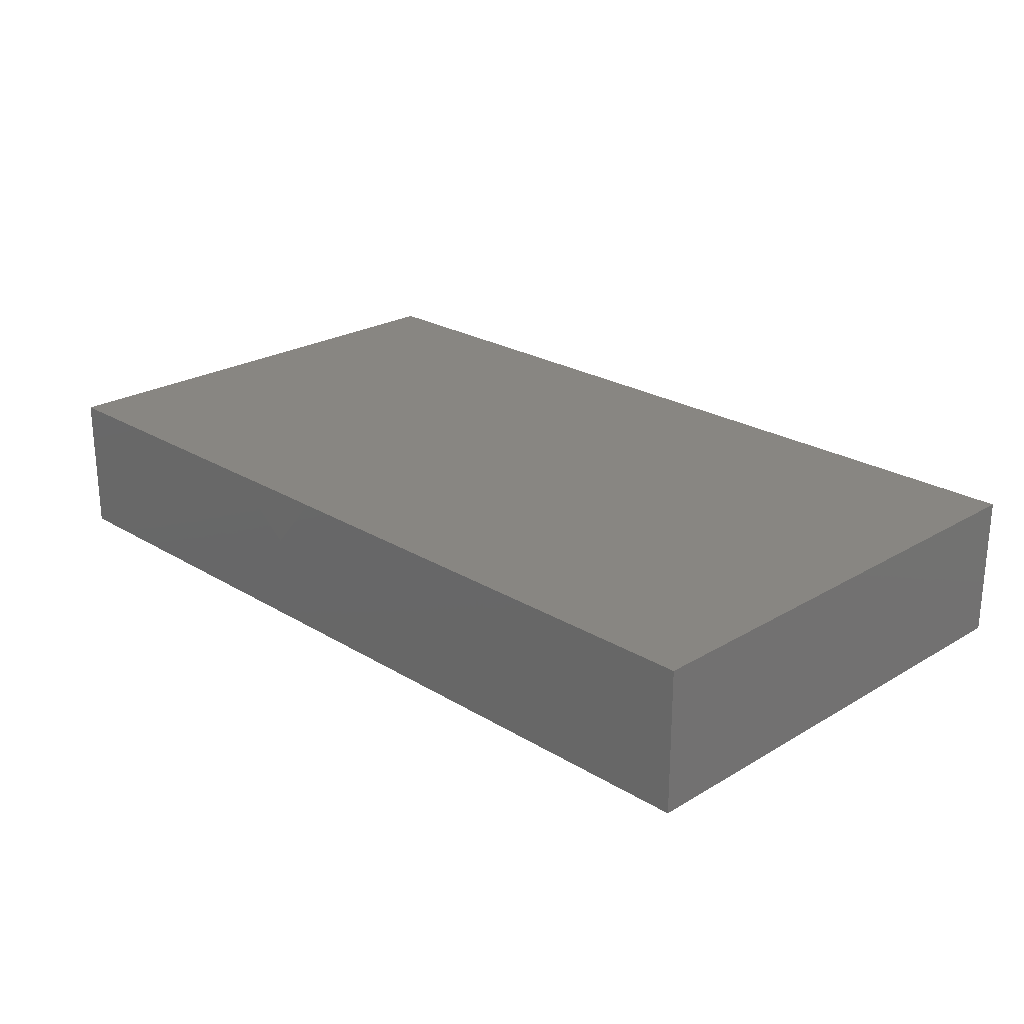
<metadata>
{"format":"stl","ext":"stl","renderer":"f3d","projection":"perspective","resolution":1024,"background":"white","views":[{"elev":23.8,"azim":45.3,"up":"+Z"}]}
</metadata>
<code>
# stl→obj: 399 verts, 794 faces
v 0.003819 0.04259 -0.01208
v -0.004458 0.04259 -0.01208
v -0.002078 0.04259 -0.00348
v 0.05874 -0.03415 0.01208
v 0.06838 -0.03415 0.01208
v 0.06051 -0.02706 0.01208
v 0.03129 -0.04259 -0.01208
v 0.04296 -0.04259 -0.01208
v 0.03999 -0.04259 -0.004002
v 0.04406 0.008127 -0.01208
v 0.038 0.01455 -0.01208
v 0.04406 0.02098 -0.01208
v 0.02444 0.03052 0.01208
v 0.01877 0.02273 0.01208
v 0.02708 0.02204 0.01208
v -0.03373 -0.04259 0.001905
v -0.04149 -0.04259 -0.01208
v -0.02936 -0.04259 -0.01208
v 0.01213 0.03042 0.01208
v 0.02146 -0.04259 0.001848
v 0.0198 -0.04259 -0.01208
v 0.02619 -0.04259 -0.004749
v 0.04894 -0.02663 0.01208
v 0.06117 0.03719 -0.01208
v 0.05619 0.04259 -0.01208
v 0.06615 0.04259 -0.01208
v 0.06406 0.04259 -0.004952
v 0.04245 0.03212 0.01208
v 0.03032 0.03651 0.01208
v 0.03639 0.0257 0.01208
v -0.03032 0.04259 0.004749
v -0.0412 0.04259 0.005517
v -0.03636 0.04259 0.01208
v 0.03193 0.008127 -0.01208
v 0.02587 0.01455 -0.01208
v 0.03187 0.02107 -0.01208
v -0.02602 -0.04259 0.001516
v -0.02808 -0.04259 0.01208
v -0.02426 -0.04259 -0.00696
v 0.01203 -0.01355 0.01208
v 0.02426 -0.01285 0.01208
v 0.01213 0 0.01208
v 0.04038 -0.0294 -0.01208
v 0.04574 -0.03415 -0.01208
v 0.05453 -0.02383 -0.01208
v 0.04615 -0.006111 -0.01208
v 0.05881 -0.01644 -0.01208
v 0.04406 -0.01757 -0.01208
v -0.0761 0 0.01208
v -0.06838 -0.004064 0.01208
v -0.06875 0.00545 0.01208
v 0.06832 -0.01757 -0.01208
v 0.0761 -0.009937 -0.01208
v 0.0761 -0.02218 -0.01208
v 0.01181 0.04259 -0.01208
v 0.0201 0.04259 -0.001273
v 0.0198 0.04259 -0.01208
v 0.03639 0.04259 0.01208
v 0.0761 0.04259 -0.002578
v 0.0678 0.04259 0.00158
v -0.04991 0.02671 0.01208
v -0.0426 0.02173 0.01208
v -0.04163 0.03315 0.01208
v -0.0761 0.03401 0.01208
v -0.0761 0.03239 -0.004466
v -0.0761 0.02962 0.002518
v 0.04873 0.03628 0.01208
v 0.04852 0.0257 0.01208
v 0.0554 0.03127 0.01208
v -0.05402 -0.04259 0.0005055
v -0.06088 -0.04259 -0.01208
v -0.05179 -0.04259 -0.01208
v 0.05619 0.03179 -0.01208
v 0.06143 0.02603 -0.01208
v 0.05564 0.02086 -0.01208
v 0.06226 0.01455 -0.01208
v 0.06838 0.0204 -0.01208
v 0.06832 0.008127 -0.01208
v -0.0761 0.04259 0.01208
v -0.0761 0.04259 0.003144
v -0.0761 -0.006056 -0.01208
v -0.0761 0.004664 8.674e-19
v -0.0761 0.01008 -0.01208
v -0.05904 0.0274 -0.01208
v -0.06263 0.04259 -0.01208
v -0.05298 0.03383 -0.01208
v -0.007924 0.04259 0.006213
v 0.003579 0.04259 0.005476
v 0.01697 0.04259 0.006291
v -0.01938 0.03473 0.01208
v -0.006065 0.03415 0.01208
v -0.01252 0.04259 0.01208
v -0.01158 0.04259 -0.01208
v -0.06838 0.04259 0.01208
v -0.05458 0.04259 0.01208
v -0.06837 0.04259 -0.006558
v -0.000507 0.04259 0.01208
v -0.02426 0 0.01208
v -0.01819 0.006425 0.01208
v -0.02846 0.006469 0.01208
v -0.06744 -0.04259 -0.002616
v -0.06849 -0.04259 -0.01208
v 0.0761 0.02592 0.002558
v 0.0761 0.006425 0.01208
v 0.0761 0.006425 0.001908
v -0.05458 -0.01927 0.01208
v -0.05458 -0.02976 0.01208
v -0.04707 -0.02692 0.01208
v 0.0761 -0.01285 0.01208
v 0.06888 -0.007036 0.01208
v 0.06838 -0.01927 0.01208
v 0.06065 -0.006425 0.01208
v 0.06065 -0.01927 0.01208
v -0.04852 -0.01285 0.01208
v 0.06852 0.006395 0.01208
v -0.04245 -0.01691 0.01208
v 0.04956 -0.04259 -0.004879
v 0.0447 -0.04259 0.002578
v 0.0761 0.03179 -0.01208
v 0.0761 0.03415 -0.004769
v -0.06113 -0.02588 0.01208
v -0.06671 -0.03212 0.01208
v -0.06247 -0.04259 0.01208
v 0.02536 0.001049 -0.01208
v 0.04108 0.0006666 -0.01208
v 0.03968 -0.01124 -0.01208
v -0.01798 0.01888 0.01208
v -0.02593 0.01332 0.01208
v -0.006089 0.006417 0.01208
v -0.01213 0 0.01208
v -0.03546 0.01256 0.01208
v -0.03032 0.01927 0.01208
v -0.06092 -0.01233 0.01208
v -0.0761 -0.01285 0.01208
v -0.06671 -0.01927 0.01208
v 0.006065 -0.01927 0.01208
v 0.01213 -0.0257 0.01208
v 0.01819 -0.01927 0.01208
v -0.01213 0.01285 0.01208
v -0.006065 0.01927 0.01208
v -0.02499 0.02681 0.01208
v -0.01213 0.0257 0.01208
v 0 0.0257 0.01208
v 0.006175 0.01294 0.01208
v 0.01173 0.04259 0.01208
v 0.02426 0.01285 0.01208
v -0.0761 -0.03415 0.01208
v -0.0761 -0.0257 0.01208
v -0.03478 0.02633 0.01208
v -0.03542 0.0002859 0.01208
v -0.05476 0.009583 0.01208
v -0.04852 0.004722 0.01208
v -0.0416 -0.00396 0.01208
v -0.04234 0.009477 0.01208
v -0.0761 -0.04259 -0.01208
v -0.0761 -0.03464 -0.00383
v -0.0761 -0.03437 -0.01208
v -0.0761 0.04259 -0.004466
v -0.0761 0.04259 -0.01208
v -0.0761 0.03179 -0.01208
v 0.0761 -0.02608 -0.00335
v 0.0761 -0.04259 -0.01208
v 0.0761 -0.03239 -0.01208
v -0.0761 -0.02872 0.003549
v 0.0761 -0.04259 0.01208
v 0.0761 -0.04259 0.002578
v 0.0761 -0.03415 0.01208
v 0.0761 0.03437 0.01208
v 0.0761 0.02614 0.01208
v 0.0761 0.03415 0.002558
v -0.0761 0.01585 -0.004567
v -0.0761 0.0129 0.003867
v -0.0761 0.02218 0.01208
v -0.06065 0.03042 0.01208
v 0.04245 0.01927 0.01208
v 0.03639 0.01285 0.01208
v -0.06511 -0.03042 -0.01208
v -0.0002306 -0.02599 0.01208
v 0.006065 -0.02976 0.01208
v -0.0761 -0.04259 0.01208
v -0.06852 0.03059 -0.01208
v 0.06815 -0.03036 -0.01208
v 0.0761 -0.02591 0.01208
v 0.06751 0.04259 0.01208
v 0.06065 0.0257 0.01208
v 0.06475 -0.04259 0.01208
v 0.05683 -0.04259 0.01208
v 0.05706 -0.04259 0.003241
v 0.0761 -0.04259 -0.004844
v -0.02454 -0.02183 0.01208
v -0.03768 -0.02529 0.01208
v -0.03032 -0.02976 0.01208
v -0.05234 -0.04259 0.01208
v -0.0002407 -0.01325 0.01208
v -0.01213 -0.01285 0.01208
v -0.00569 -0.01992 0.01208
v 0.0496 -0.03433 0.01208
v 0.001607 -0.04259 -0.004749
v 0.007603 -0.04259 -0.01208
v 0.01092 -0.04259 -0.004185
v -0.01723 -0.04259 -0.01208
v -0.01677 -0.04259 -0.005404
v -0.02441 0.04259 0.01208
v -0.01821 0.04259 0.004436
v 0.009548 -0.04259 0.01208
v 0.02044 -0.04259 0.01208
v 0.02428 -0.0332 0.01208
v 0.04852 -0.01285 0.01208
v 0.05986 0.0006545 0.01208
v 0.02555 -0.03651 -0.01208
v 0.03193 -0.03042 -0.01208
v 0.0761 -0.01876 0.003954
v 0.0761 -0.006292 0.002887
v 0.0656 -0.04259 -0.01208
v 0.06896 -0.04259 0.002578
v 0.0761 0.04259 0.01208
v 0.0003196 -0.04259 0.01208
v 0.002246 -0.04259 0.007327
v -0.0138 0.004797 -0.01208
v -0.00187 -0.0008775 -0.01208
v -0.002727 -0.008635 -0.01208
v -0.04021 -0.04259 0.01208
v -0.04582 -0.04259 0.0002019
v -0.02503 0.04259 -0.002556
v -0.03639 0.04259 -0.002578
v -0.02172 0.01584 -0.01208
v -0.01326 0.0132 -0.01208
v 0.05623 0.007222 -0.01208
v 0.05013 0.01455 -0.01208
v -0.0378 0.01613 -0.01208
v -0.04421 0.02246 -0.01208
v -0.03639 0.0257 -0.01208
v -0.0761 -0.02466 -0.004133
v -0.0761 -0.01102 -0.003854
v -0.0761 -0.01877 -0.01208
v -0.005097 -0.04259 -0.01208
v 0.02306 -0.01392 -0.01208
v 0.03292 -0.01841 -0.01208
v 0.02302 -0.02166 -0.01208
v -0.0761 -0.02614 -0.01208
v -0.01084 -0.03651 -0.01208
v -0.004458 -0.03042 -0.01208
v 0.06832 -0.004722 -0.01208
v 0.0761 -0.000905 -0.01208
v -0.01819 -0.02976 0.01208
v -0.01213 -0.03383 0.01208
v -0.01213 -0.0257 0.01208
v 0.0614 -0.03693 -0.01208
v -0.02426 -0.03383 0.01208
v -0.06494 -0.01646 -0.01208
v -0.06511 -0.004722 -0.01208
v 0.05879 0.04259 0.01208
v 0.05589 -0.03186 -0.01208
v -0.0288 -0.01466 0.01208
v 0 0 0.01208
v -0.05403 0.04259 0.00204
v 0.06031 0.01754 0.01208
v 0.04937 0.01372 0.01208
v 0.06039 0.009853 0.01208
v -0.01827 -0.01792 0.01208
v 0.03257 -0.04259 0.01208
v 0.04245 -0.03383 0.01208
v 0.0447 -0.04259 0.01208
v -0.01607 -0.04255 0.01208
v -0.007672 -0.04259 0.01208
v -0.04015 -0.005321 -0.01208
v -0.05234 -0.005369 -0.01208
v -0.04691 0.001703 -0.01208
v 0 -0.03383 0.01208
v 0.05077 -0.04259 0.007327
v 0.01482 -0.04259 0.00724
v 0.008166 -0.04259 0.002833
v -0.03639 -0.03383 0.01208
v -0.05241 -0.01813 -0.01208
v -0.04021 -0.01818 -0.01208
v -0.04691 -0.024 -0.01208
v -0.04691 -0.01115 -0.01208
v 0.06115 -0.02439 -0.01208
v 0.007672 0.01285 -0.01208
v 0.007231 0.02146 -0.01208
v 0.01527 0.0156 -0.01208
v -0.04125 -0.02959 -0.01208
v -0.05254 -0.03013 -0.01208
v 0.0482 0.04259 -0.01208
v 0.0388 0.04259 -0.01208
v 0.04245 0.04259 0.002191
v 0.05509 -0.04259 -0.01208
v -0.04131 0.03507 -0.01208
v -0.05076 0.04259 -0.01208
v 0.03639 -0.01285 0.01208
v -0.003728 0.02055 -0.01208
v -0.005596 0.008995 -0.01208
v 0.0761 0.01455 -0.01208
v 0.0761 0.04259 -0.01208
v -0.06104 0.002959 0.01208
v 0.04852 0 0.01208
v 0.0761 0.0257 -0.00696
v 0.003836 0.006425 -0.01208
v 0.01109 -0.00637 -0.01208
v 0.005586 -0.001242 -0.01208
v 0.02427 0.04259 0.01208
v 0.02927 0.04259 0.005602
v -0.02188 0.002743 -0.01208
v -0.02869 0.008182 -0.01208
v 0.01471 -0.02296 -0.01208
v 0.007992 -0.01736 -0.01208
v -0.04612 0.01558 -0.01208
v -0.05224 0.02039 -0.01208
v -0.01623 -0.004675 -0.01208
v -0.009692 -0.01019 -0.01208
v 0.01819 0.03651 0.01208
v 0.01374 -0.03651 -0.01208
v 0.01988 -0.03033 -0.01208
v 0.0761 -0.01217 -0.002869
v -0.04948 0.01759 0.01208
v 0.06669 0.01435 0.01208
v -0.06505 0.007944 -0.01208
v -0.0303 0.03571 0.01208
v -0.0761 -0.04259 0.002713
v -0.0761 0.01268 0.01208
v -0.0761 -0.003523 0.003144
v -0.0761 0.02054 -0.01208
v -0.06065 0.04259 -0.002578
v -0.02799 -0.03104 -0.01208
v -0.02297 -0.03651 -0.01208
v -0.04734 -0.03584 -0.01208
v -0.07061 0.01455 -0.01208
v -0.06529 0.02195 -0.01208
v -0.01607 -0.03105 -0.01208
v 0.001288 -0.03651 -0.01208
v 0.02808 0.04259 -0.01208
v 0.03558 0.04259 -0.001637
v 0.0761 0.04259 0.004749
v -0.0351 -0.03651 -0.01208
v 0.0198 0.008127 -0.01208
v -0.05678 -0.03685 -0.01208
v -0.0761 -0.04259 -0.004681
v 0.008447 -0.03064 -0.01208
v 0.04521 0.03255 -0.01208
v -0.01578 0.03339 -0.01208
v -0.02127 0.04259 -0.01208
v -0.06838 -0.04259 0.004837
v -0.0761 0.02218 0.003144
v 0.01213 -0.03383 0.01208
v -0.03639 -0.01285 0.01208
v 0.04896 0.001151 -0.01208
v 0.03528 -0.03251 0.01208
v 0.06838 0.02186 0.01208
v -0.04852 0.04259 -0.002578
v -0.03781 0.04259 -0.01208
v -0.04316 0.04259 -0.007327
v 0.06615 0.03179 -0.01208
v -0.003819 -0.04259 0.002578
v 0.03294 -0.04259 0.002143
v 0.03864 -0.04259 0.007327
v 0.0761 0.01285 -0.003144
v 0.02016 -0.004569 -0.01208
v 0.0233 -0.02563 0.01208
v 0.0198 0.03383 -0.01208
v -0.06058 0.01707 0.01208
v 0.04678 0.04259 0.01208
v -0.02912 0.04259 -0.01208
v 0.05338 0.04259 -3.973e-05
v -0.02413 -0.00874 0.01208
v 0.02912 -0.007658 -0.01208
v 0.05719 -0.005631 -0.01208
v 0.0761 0 -0.003144
v -0.01595 -0.04259 0.002578
v 0.03032 0.006425 0.01208
v 0.02426 0 0.01208
v -0.05904 0.001703 -0.01208
v -0.05229 0.007556 -0.01208
v -0.04085 0.008127 -0.01208
v -0.03478 0.001703 -0.01208
v -0.02799 -0.005251 -0.01208
v 0.06226 0.001703 -0.01208
v -0.05904 -0.01115 -0.01208
v -0.03478 -0.024 -0.01208
v -0.03478 -0.01115 -0.01208
v -0.02815 -0.01817 -0.01208
v -0.02265 -0.024 -0.01208
v -0.02265 -0.01115 -0.01208
v -0.01599 -0.01812 -0.01208
v -0.01052 -0.024 -0.01208
v -0.004458 -0.01757 -0.01208
v 0.001607 -0.024 -0.01208
v -0.05904 0.01455 -0.01208
v -0.02872 0.03383 -0.01208
v -0.02306 0.02672 -0.01208
v -0.02788 0.0197 -0.01208
v -0.01631 0.02189 -0.01208
v -0.01052 0.0274 -0.01208
v -0.004458 0.03383 -0.01208
v 0.001037 0.02674 -0.01208
v 0.008911 0.03325 -0.01208
v 0.0134 0.02711 -0.01208
v 0.01975 0.02275 -0.01208
v 0.03282 0.03314 -0.01208
v 0.0373 0.02669 -0.01208
f 1 2 3
f 4 5 6
f 7 8 9
f 10 11 12
f 13 14 15
f 16 17 18
f 19 14 13
f 20 21 22
f 4 6 23
f 24 25 26
f 27 26 25
f 28 29 30
f 31 32 33
f 34 35 36
f 16 37 38
f 37 18 39
f 40 41 42
f 43 44 8
f 45 46 47
f 48 46 45
f 49 50 51
f 52 53 54
f 55 56 57
f 58 29 28
f 59 27 60
f 61 62 63
f 64 65 66
f 43 45 44
f 67 68 69
f 70 71 72
f 73 74 75
f 76 77 78
f 79 80 64
f 81 82 83
f 84 85 86
f 3 87 88
f 1 3 88
f 88 89 56
f 90 91 92
f 2 93 3
f 94 95 96
f 91 19 97
f 98 99 100
f 101 102 71
f 103 104 105
f 106 107 108
f 109 110 111
f 111 112 113
f 106 108 114
f 104 115 110
f 116 114 108
f 9 117 118
f 119 59 120
f 121 122 123
f 64 95 94
f 124 125 46
f 124 46 126
f 99 127 128
f 129 99 130
f 131 128 132
f 133 106 114
f 131 100 128
f 134 135 50
f 40 136 137
f 138 41 40
f 139 129 140
f 141 127 142
f 142 143 91
f 91 90 142
f 139 140 127
f 19 143 144
f 145 97 19
f 146 15 14
f 147 122 148
f 141 142 90
f 132 149 62
f 131 150 100
f 128 127 132
f 151 133 152
f 152 153 154
f 142 140 143
f 19 91 143
f 62 149 63
f 67 28 68
f 155 156 157
f 64 158 65
f 159 160 158
f 161 162 163
f 148 164 147
f 165 166 167
f 168 169 170
f 167 166 161
f 171 82 172
f 173 174 64
f 175 30 176
f 177 102 157
f 136 178 179
f 180 123 147
f 160 159 181
f 85 181 159
f 182 163 162
f 167 183 5
f 120 59 170
f 184 185 168
f 186 187 188
f 187 186 4
f 162 161 189
f 190 191 192
f 193 107 123
f 194 195 196
f 32 95 33
f 187 4 197
f 198 199 200
f 70 123 71
f 39 201 202
f 31 203 204
f 80 158 64
f 112 111 110
f 22 21 7
f 205 206 207
f 208 112 209
f 123 101 71
f 210 211 7
f 22 7 9
f 109 183 212
f 213 104 109
f 214 189 215
f 60 184 216
f 18 201 39
f 205 217 218
f 219 220 221
f 16 222 223
f 31 224 225
f 223 193 70
f 219 226 227
f 75 228 229
f 230 231 232
f 233 234 235
f 236 202 201
f 73 25 24
f 237 238 239
f 235 240 233
f 236 201 241
f 236 241 242
f 17 223 72
f 79 64 94
f 196 178 136
f 138 137 207
f 138 40 137
f 214 182 162
f 186 165 5
f 53 243 244
f 245 246 247
f 214 248 182
f 38 249 192
f 250 81 251
f 184 252 185
f 44 45 253
f 254 191 190
f 194 42 255
f 256 95 32
f 257 258 259
f 6 113 23
f 245 247 260
f 194 255 130
f 257 185 69
f 207 206 261
f 262 261 263
f 246 264 265
f 133 135 106
f 266 267 268
f 269 217 205
f 188 187 270
f 206 271 20
f 205 218 272
f 107 273 108
f 274 275 276
f 271 206 205
f 267 266 277
f 47 52 278
f 279 280 281
f 181 85 84
f 282 283 276
f 274 277 275
f 228 75 76
f 211 43 7
f 284 285 286
f 5 4 186
f 287 253 248
f 7 43 8
f 214 287 248
f 86 288 231
f 86 289 288
f 41 138 290
f 227 291 292
f 93 204 87
f 119 293 77
f 294 59 119
f 53 52 243
f 295 50 133
f 189 166 215
f 259 296 209
f 259 209 115
f 119 120 297
f 297 120 103
f 298 299 300
f 89 301 302
f 226 303 304
f 299 305 306
f 307 308 231
f 309 219 310
f 169 104 103
f 13 311 19
f 21 312 313
f 212 161 54
f 213 314 244
f 130 260 195
f 315 61 174
f 154 150 131
f 154 131 62
f 250 240 235
f 104 169 316
f 81 317 251
f 317 81 83
f 17 16 223
f 90 318 141
f 147 164 319
f 165 167 5
f 63 149 318
f 49 320 321
f 321 320 82
f 83 171 322
f 256 289 323
f 324 325 18
f 326 72 283
f 326 283 282
f 327 322 328
f 241 201 329
f 313 210 21
f 157 240 177
f 83 82 171
f 236 242 330
f 302 331 56
f 332 331 302
f 216 168 333
f 329 201 325
f 102 155 157
f 216 184 168
f 18 334 324
f 180 319 123
f 80 79 94
f 216 333 60
f 53 314 54
f 193 123 70
f 299 279 335
f 279 299 298
f 328 181 84
f 51 50 295
f 147 319 180
f 336 71 177
f 250 177 240
f 337 319 156
f 210 7 21
f 330 338 199
f 284 339 285
f 312 199 338
f 269 265 217
f 177 71 102
f 340 341 93
f 336 72 71
f 88 87 97
f 123 319 342
f 81 235 234
f 320 172 82
f 64 343 173
f 233 156 164
f 320 173 172
f 173 343 172
f 344 179 269
f 108 191 116
f 153 114 345
f 153 150 154
f 125 346 46
f 347 207 261
f 320 49 51
f 197 262 263
f 348 257 316
f 104 316 115
f 123 342 101
f 283 72 336
f 225 349 32
f 350 351 225
f 29 301 311
f 100 99 128
f 99 129 139
f 296 258 176
f 194 196 136
f 203 90 92
f 110 209 112
f 95 63 33
f 95 64 174
f 141 132 127
f 142 127 140
f 144 143 140
f 33 203 31
f 97 145 88
f 204 203 92
f 87 204 92
f 352 24 26
f 73 24 352
f 5 183 6
f 183 111 6
f 115 209 110
f 302 56 89
f 33 318 203
f 87 3 93
f 20 200 21
f 198 202 236
f 90 203 318
f 311 301 145
f 270 263 118
f 272 271 205
f 353 218 217
f 354 355 261
f 33 63 318
f 66 171 343
f 103 105 356
f 96 159 158
f 244 314 53
f 45 278 253
f 54 163 182
f 45 47 278
f 284 27 25
f 161 166 189
f 99 139 127
f 298 300 220
f 136 179 137
f 237 299 357
f 358 138 207
f 116 345 114
f 57 359 55
f 320 51 360
f 292 220 219
f 129 130 255
f 140 129 144
f 45 43 48
f 361 286 58
f 289 350 288
f 96 323 85
f 350 225 362
f 289 351 350
f 56 331 57
f 284 286 363
f 285 331 332
f 224 341 362
f 1 88 55
f 73 339 284
f 102 337 155
f 156 155 337
f 188 287 214
f 117 287 188
f 123 122 147
f 223 70 72
f 55 88 56
f 225 32 31
f 50 135 133
f 197 4 23
f 107 121 123
f 190 249 245
f 345 191 254
f 364 150 345
f 237 365 238
f 27 363 252
f 60 27 252
f 289 349 351
f 287 44 253
f 164 148 233
f 94 96 80
f 297 293 119
f 286 361 363
f 60 252 184
f 352 119 77
f 233 148 234
f 96 158 80
f 85 323 289
f 240 157 156
f 240 156 233
f 366 52 47
f 365 126 238
f 170 59 333
f 316 169 348
f 316 259 115
f 198 200 272
f 202 198 353
f 354 22 9
f 101 319 337
f 342 319 101
f 316 257 259
f 297 103 356
f 356 293 297
f 167 161 183
f 212 183 161
f 212 314 109
f 314 213 109
f 213 367 104
f 367 105 104
f 333 59 60
f 148 321 234
f 134 321 148
f 171 172 343
f 156 319 164
f 199 312 21
f 159 96 85
f 9 8 117
f 18 37 16
f 16 38 222
f 206 20 261
f 263 355 118
f 355 263 261
f 126 46 48
f 293 367 244
f 121 107 106
f 190 245 260
f 364 260 130
f 174 61 95
f 292 279 298
f 154 62 315
f 357 124 365
f 13 15 30
f 29 13 30
f 323 96 95
f 256 323 95
f 31 204 224
f 170 169 103
f 93 224 204
f 93 341 224
f 332 286 285
f 189 214 162
f 37 368 38
f 264 38 368
f 202 353 368
f 354 261 20
f 292 298 220
f 369 146 370
f 369 290 176
f 367 293 356
f 255 42 129
f 296 176 290
f 371 251 317
f 371 372 267
f 268 267 372
f 266 268 373
f 373 374 266
f 374 304 375
f 357 335 124
f 299 335 357
f 366 228 376
f 78 243 376
f 244 243 78
f 151 360 295
f 360 51 295
f 315 152 154
f 152 315 151
f 135 134 148
f 116 191 345
f 247 196 195
f 260 247 195
f 357 365 237
f 135 121 106
f 364 190 260
f 364 254 190
f 283 177 274
f 276 283 274
f 377 267 274
f 274 267 277
f 276 275 282
f 282 275 378
f 275 277 266
f 379 275 266
f 378 380 324
f 324 380 381
f 380 379 375
f 375 382 380
f 381 383 329
f 329 383 384
f 309 310 383
f 383 382 309
f 385 242 384
f 385 386 242
f 386 306 338
f 239 238 211
f 211 238 43
f 278 52 182
f 54 182 52
f 138 358 290
f 370 42 41
f 41 290 370
f 208 290 347
f 113 208 23
f 111 113 6
f 109 111 183
f 104 110 109
f 49 134 50
f 134 49 321
f 372 308 307
f 387 308 372
f 35 335 281
f 63 95 61
f 258 68 175
f 252 69 185
f 320 360 173
f 131 132 62
f 15 176 30
f 258 257 68
f 308 84 86
f 86 231 308
f 388 389 390
f 232 388 390
f 391 389 340
f 392 391 340
f 393 394 291
f 291 392 393
f 395 396 280
f 394 395 280
f 396 359 397
f 36 397 398
f 398 399 36
f 339 12 399
f 64 66 343
f 67 361 58
f 58 28 67
f 125 124 34
f 10 346 125
f 10 228 346
f 251 377 250
f 328 387 317
f 317 327 328
f 231 288 232
f 304 390 226
f 230 390 304
f 226 391 227
f 35 281 397
f 36 11 34
f 229 10 12
f 293 78 77
f 291 279 292
f 236 199 198
f 199 236 330
f 197 263 187
f 344 205 207
f 55 395 1
f 273 107 193
f 347 261 262
f 27 284 363
f 353 217 265
f 158 160 65
f 65 171 66
f 333 168 170
f 103 120 170
f 234 82 81
f 27 294 26
f 294 27 59
f 144 14 19
f 368 37 39
f 202 368 39
f 265 264 368
f 265 368 353
f 46 346 366
f 346 228 366
f 250 274 177
f 250 377 274
f 267 377 251
f 251 371 267
f 371 317 372
f 317 387 372
f 380 383 381
f 382 383 380
f 382 375 309
f 303 309 375
f 281 335 279
f 308 328 84
f 389 391 390
f 291 394 280
f 373 268 372
f 372 307 373
f 282 378 324
f 378 275 380
f 380 275 379
f 266 374 375
f 373 230 304
f 273 193 222
f 232 390 230
f 288 350 388
f 350 362 388
f 310 385 383
f 385 384 383
f 227 292 219
f 250 235 81
f 83 327 317
f 291 391 392
f 340 93 393
f 34 335 35
f 126 48 238
f 366 376 243
f 366 243 52
f 376 228 78
f 228 76 78
f 399 12 36
f 77 75 74
f 169 168 185
f 185 348 169
f 258 296 259
f 293 244 78
f 327 83 322
f 349 256 32
f 339 73 75
f 12 339 75
f 73 284 25
f 93 2 393
f 89 145 301
f 352 294 119
f 26 294 352
f 101 337 102
f 334 17 282
f 17 326 282
f 163 54 161
f 82 234 321
f 257 69 68
f 252 67 69
f 112 208 113
f 208 209 296
f 363 361 252
f 361 67 252
f 118 117 188
f 188 270 118
f 270 187 263
f 229 228 10
f 75 229 12
f 313 312 338
f 280 397 281
f 280 396 397
f 395 359 396
f 55 359 395
f 200 199 21
f 194 136 40
f 42 194 40
f 42 144 129
f 299 237 239
f 42 370 146
f 151 295 133
f 151 315 360
f 99 98 130
f 42 146 144
f 14 144 146
f 272 200 20
f 271 272 20
f 177 283 336
f 328 308 387
f 381 329 324
f 329 325 324
f 226 390 391
f 220 300 221
f 246 249 264
f 249 246 245
f 344 269 205
f 389 388 340
f 325 201 18
f 287 8 44
f 287 117 8
f 86 85 289
f 249 38 264
f 198 272 353
f 218 353 272
f 386 338 242
f 330 242 338
f 385 221 306
f 306 386 385
f 291 280 279
f 393 395 394
f 132 141 149
f 362 225 224
f 345 254 364
f 150 98 100
f 98 150 364
f 318 149 141
f 186 188 215
f 188 214 215
f 334 282 324
f 375 379 266
f 373 304 374
f 232 288 388
f 248 253 182
f 278 182 253
f 38 192 273
f 273 222 38
f 76 75 77
f 18 17 334
f 22 354 20
f 329 384 242
f 241 329 242
f 227 391 291
f 393 392 340
f 148 121 135
f 148 122 121
f 290 369 370
f 176 146 369
f 176 258 175
f 28 30 68
f 30 175 68
f 194 130 195
f 146 176 15
f 354 9 118
f 355 354 118
f 313 239 211
f 313 211 210
f 43 238 48
f 196 246 269
f 269 246 265
f 347 290 358
f 262 23 347
f 23 208 347
f 208 296 290
f 124 335 34
f 36 35 397
f 397 359 398
f 125 34 10
f 10 34 11
f 36 12 11
f 398 339 399
f 92 91 97
f 87 92 97
f 301 58 302
f 301 29 58
f 322 160 181
f 322 181 328
f 223 222 193
f 89 88 145
f 286 302 58
f 332 302 286
f 309 303 219
f 299 306 221
f 239 313 305
f 310 221 385
f 307 230 373
f 303 375 304
f 219 303 226
f 299 239 305
f 305 338 306
f 305 313 338
f 221 300 299
f 231 230 307
f 310 219 221
f 362 341 388
f 340 388 341
f 393 2 1
f 393 1 395
f 359 57 331
f 331 398 359
f 331 285 398
f 398 285 339
f 73 352 74
f 77 74 352
f 47 46 366
f 191 273 192
f 273 191 108
f 192 249 190
f 246 196 247
f 179 178 269
f 178 196 269
f 207 137 344
f 179 344 137
f 347 358 207
f 262 197 23
f 152 133 114
f 114 153 152
f 150 153 345
f 364 130 98
f 126 365 124
f 360 315 174
f 360 174 173
f 62 61 315
f 19 311 145
f 13 29 311
f 185 257 348
f 17 72 326
f 215 165 186
f 166 165 215
f 160 322 171
f 160 171 65
f 349 289 256
f 225 351 349
f 356 105 367
f 314 212 54
f 367 213 244

</code>
